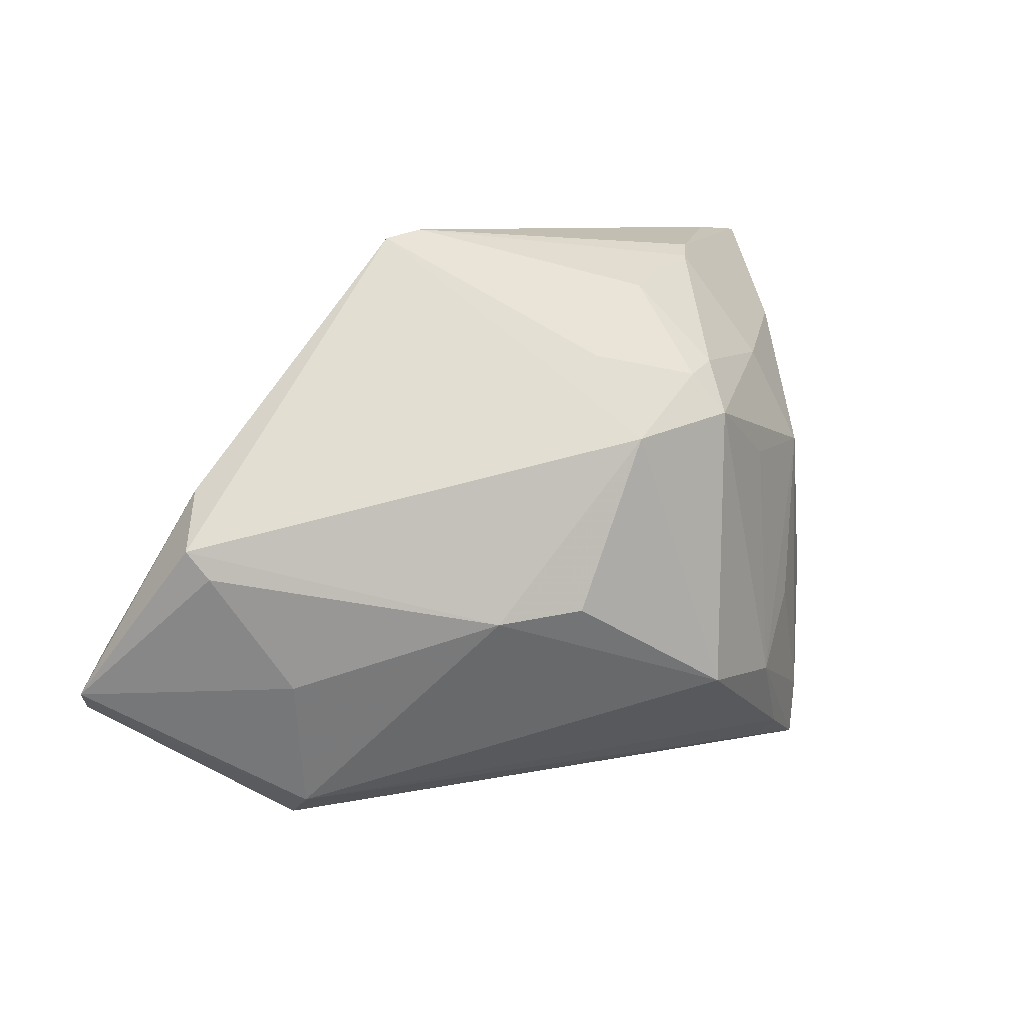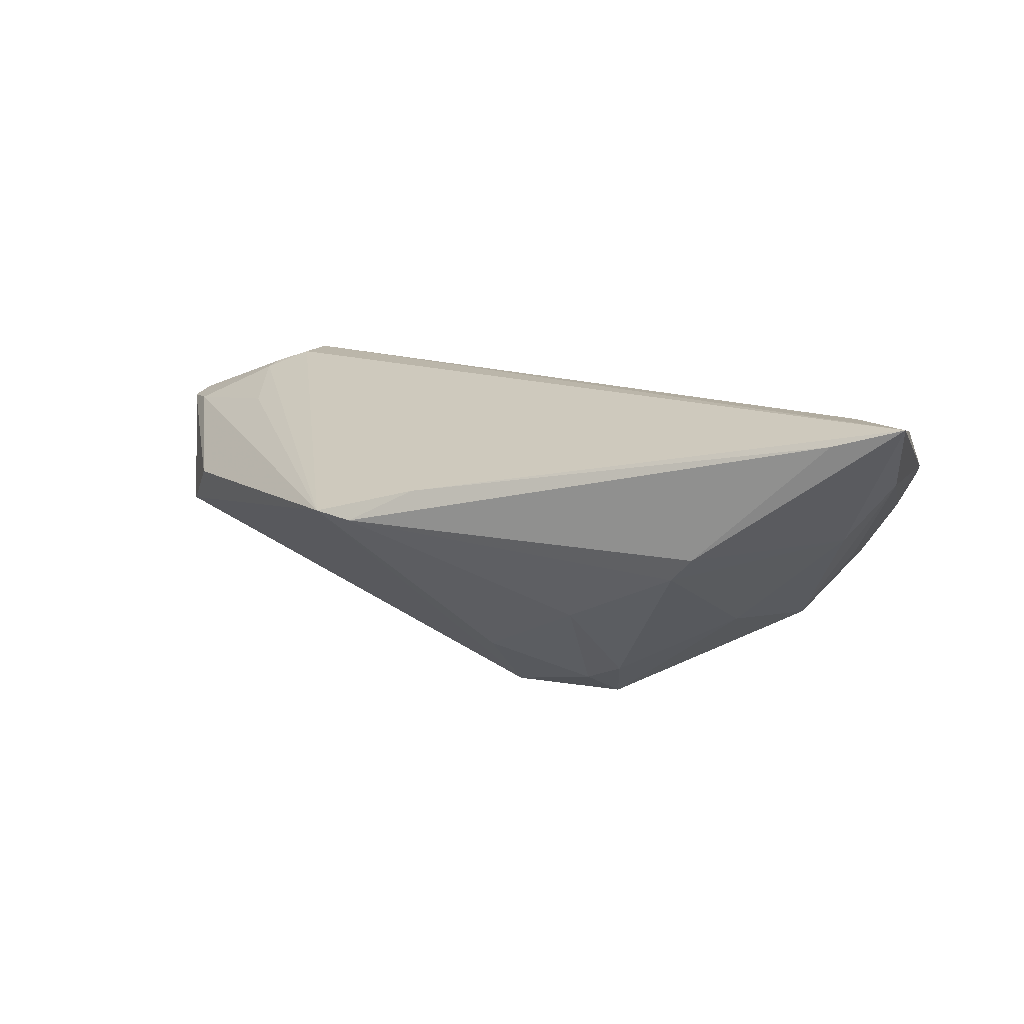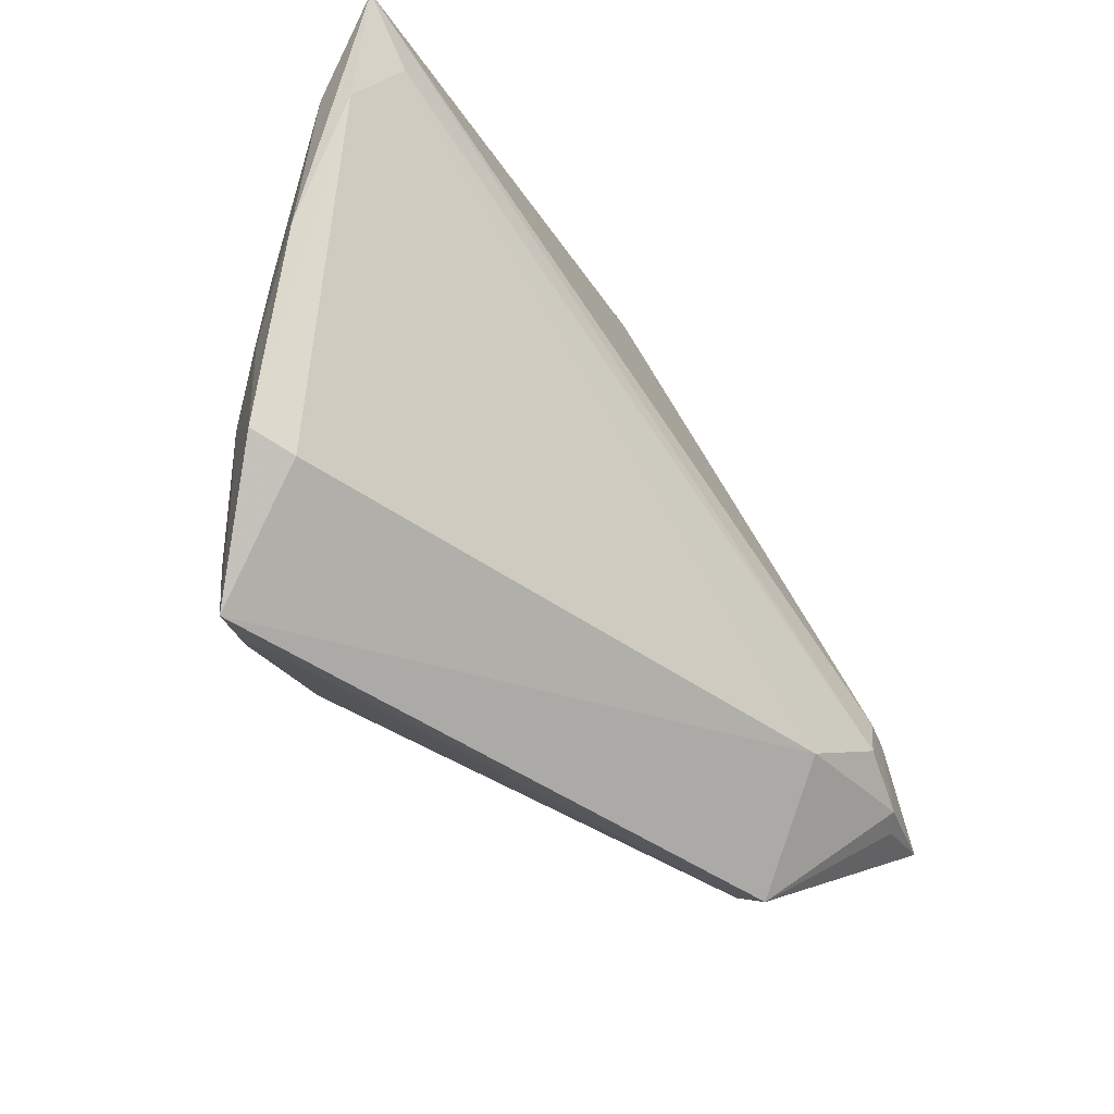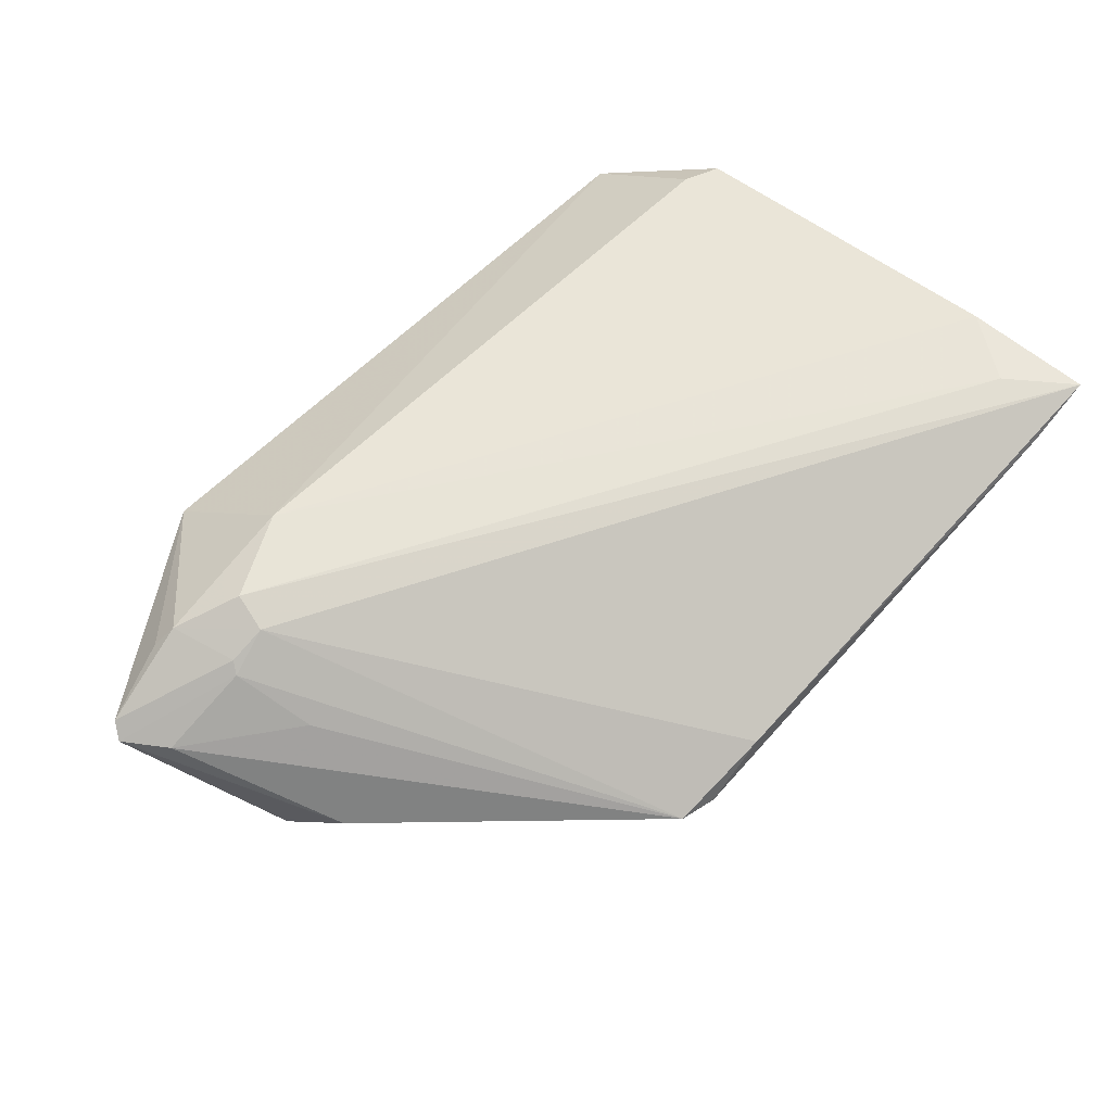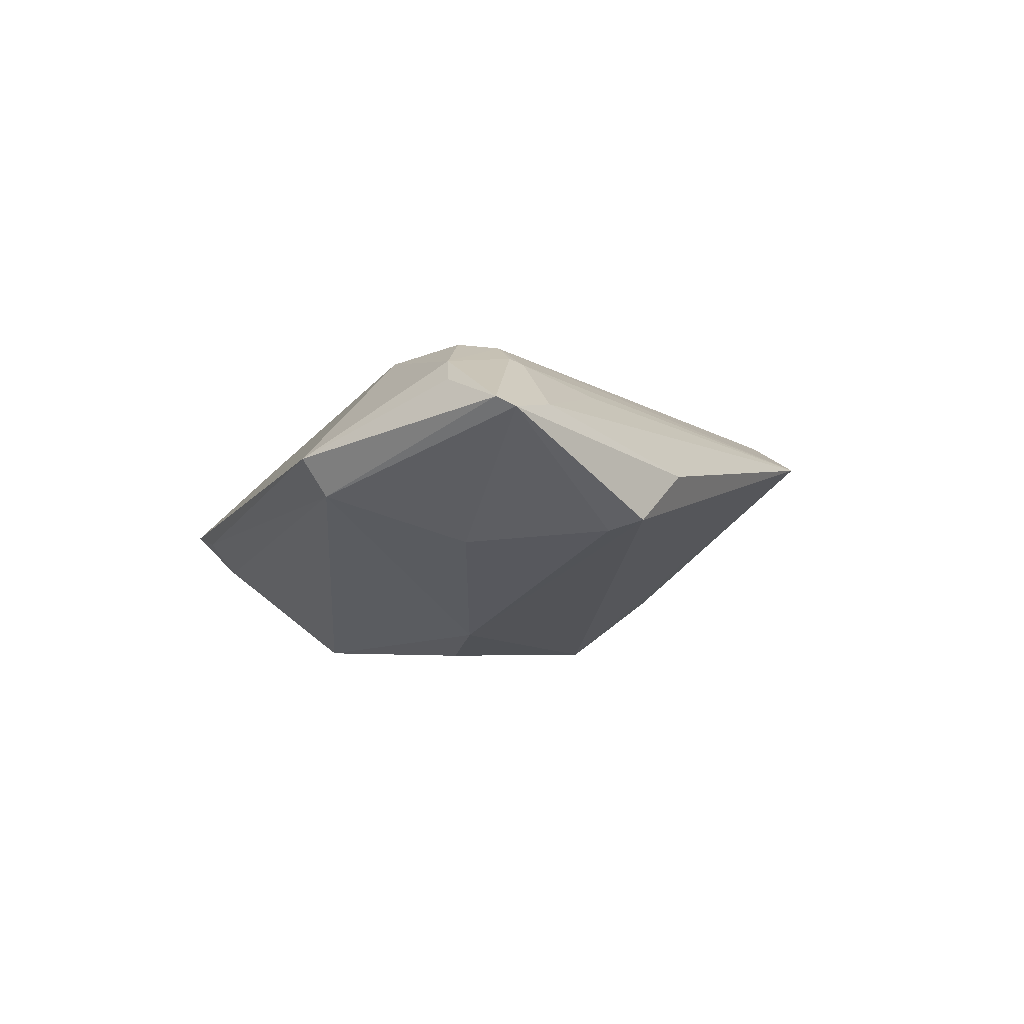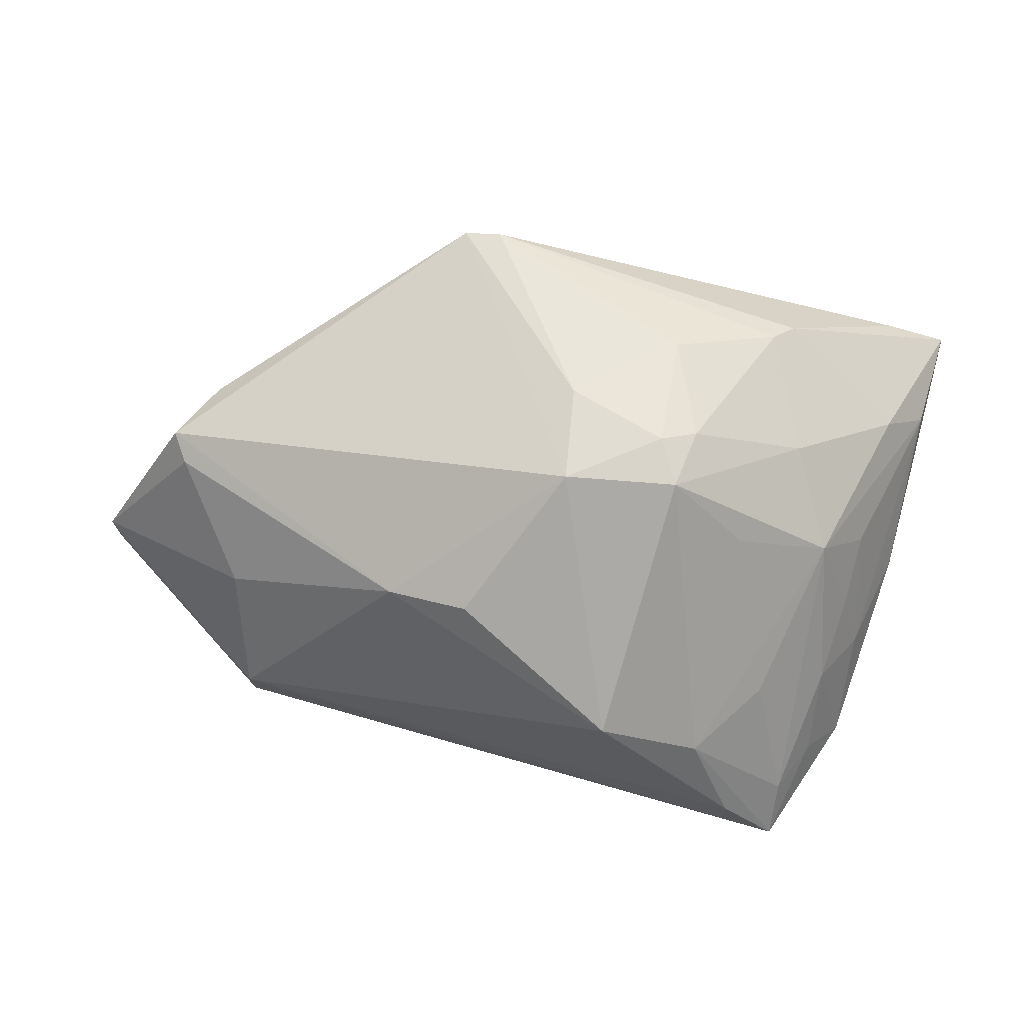
<metadata>
{"format":"obj","ext":"obj","renderer":"f3d","projection":"perspective","resolution":1024,"background":"white","views":[{"elev":8.5,"azim":142.7,"up":"+Y"},{"elev":10.4,"azim":-164.9,"up":"+Z"},{"elev":-40.0,"azim":-51.0,"up":"+Y"},{"elev":70.6,"azim":133.3,"up":"+Z"},{"elev":1.0,"azim":71.0,"up":"+Z"},{"elev":-76.1,"azim":165.9,"up":"+Z"}]}
</metadata>
<code>
v -0.04081 -0.02059 -0.004106
v -0.01061 -0.01921 -0.02153
v -0.03916 0.03589 0.01381
v 0.05965 -0.01686 0.01031
v -0.04659 0.02057 0.01372
v -0.0211 0.03247 -0.002849
v -0.04554 -0.01913 0.002768
v -0.008325 0.01869 -0.0188
v 0.01673 0.03603 0.002945
v 0.05216 0.0006735 -0.001876
v -0.02348 -0.02024 -0.01688
v 0.03924 -0.01685 0.01803
v 0.01018 -0.008122 -0.0204
v -0.02366 0.03381 -0.0001651
v -0.02694 0.02011 -0.009864
v -0.008414 0.02908 -0.008537
v -0.04076 -0.02044 0.004506
v -0.03156 -0.03241 -0.006971
v 0.04565 -0.01117 0.01546
v -0.02172 0.00804 -0.0169
v 0.04819 0.006765 0.002917
v 0.04924 -0.02116 0.01355
v -0.03753 -0.02576 -0.008049
v 0.03547 -0.03141 0.0006597
v 0.04009 -0.01619 -0.004545
v 0.04363 -0.001996 0.01195
v 0.03467 -0.03397 0.004968
v -0.03073 -0.02938 -0.01119
v -0.03987 0.02433 0.00129
v -0.0463 0.0111 0.007033
v 0.04032 -0.01236 0.01764
v -0.03984 0.000738 -0.004417
v -0.01257 0.02004 -0.01712
v 0.04671 -0.02034 0.01567
v 0.02958 -0.02167 0.01621
v 0.04472 -0.01247 0.0162
v -0.01115 0.01401 -0.02153
v 0.01974 -0.009229 -0.01693
v -0.03023 -0.01148 -0.01326
v -0.03351 0.00842 -0.01121
v 0.003386 0.02117 -0.01463
v 0.05833 -0.01868 0.01137
v 0.04996 -0.002583 -0.003111
v -0.04119 0.02819 0.01595
v -0.04706 0.004708 0.007312
v -0.04706 0.03554 0.01588
v 0.002183 0.01173 -0.02153
v 0.009095 0.03549 0.006735
v -0.04562 0.02498 0.008109
v 0.02106 0.03504 0.003755
v -0.03917 -0.009585 -0.00654
v -0.04382 -0.005626 0.0004477
v 0.05615 -0.01187 0.01068
v -0.03855 -0.03303 -0.006328
v -0.03964 0.009053 -0.003455
f 4 10 21
f 21 10 50
f 50 10 47
f 47 10 38
f 50 26 53
f 4 21 53
f 53 21 50
f 18 24 27
f 28 24 18
f 4 24 25
f 25 24 38
f 38 24 2
f 2 24 28
f 37 47 2
f 34 35 27
f 37 40 15
f 46 48 3
f 46 3 14
f 38 10 43
f 43 25 38
f 43 10 4
f 4 25 43
f 13 47 38
f 38 2 13
f 13 2 47
f 20 40 37
f 46 5 44
f 44 5 35
f 42 24 4
f 27 24 42
f 31 48 46
f 50 48 31
f 46 49 45
f 7 5 45
f 45 5 46
f 28 18 54
f 54 18 27
f 27 35 54
f 40 20 11
f 11 2 28
f 37 2 11
f 11 20 37
f 28 54 11
f 11 54 23
f 6 16 33
f 37 15 33
f 33 15 6
f 9 16 6
f 6 14 9
f 9 48 50
f 9 3 48
f 9 14 3
f 40 49 29
f 29 15 40
f 29 49 46
f 46 14 29
f 6 15 29
f 29 14 6
f 22 34 27
f 27 42 22
f 22 42 34
f 19 53 26
f 19 26 50
f 50 31 19
f 4 53 19
f 19 42 4
f 35 34 12
f 34 31 12
f 12 44 35
f 46 44 12
f 12 31 46
f 1 54 7
f 23 54 1
f 55 49 40
f 40 32 55
f 49 55 52
f 52 55 32
f 7 45 52
f 7 54 17
f 17 54 35
f 17 5 7
f 35 5 17
f 39 23 40
f 40 11 39
f 39 11 23
f 16 9 41
f 50 47 41
f 41 9 50
f 42 19 36
f 36 19 31
f 34 42 36
f 36 31 34
f 30 45 49
f 49 52 30
f 30 52 45
f 51 52 32
f 23 1 51
f 51 1 7
f 7 52 51
f 40 23 51
f 51 32 40
f 8 33 16
f 16 41 8
f 37 33 8
f 8 47 37
f 8 41 47

</code>
